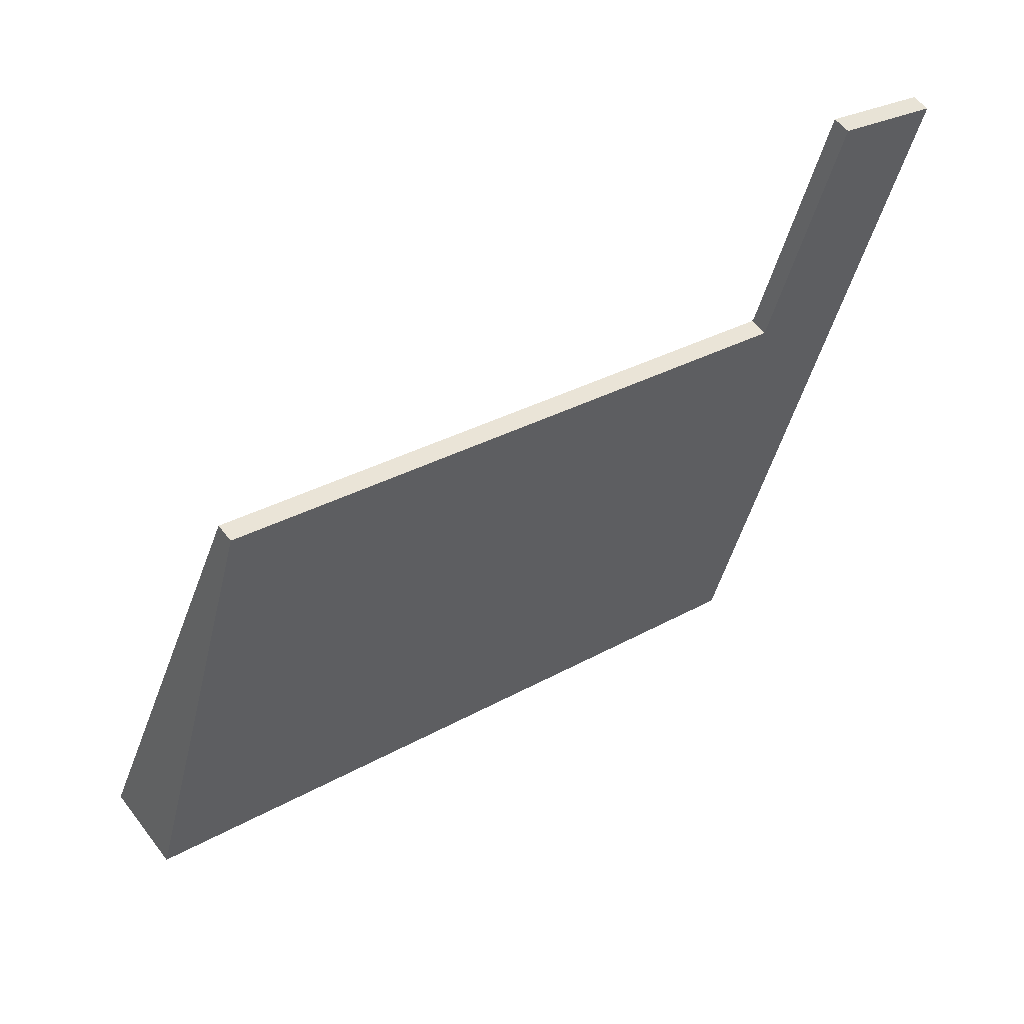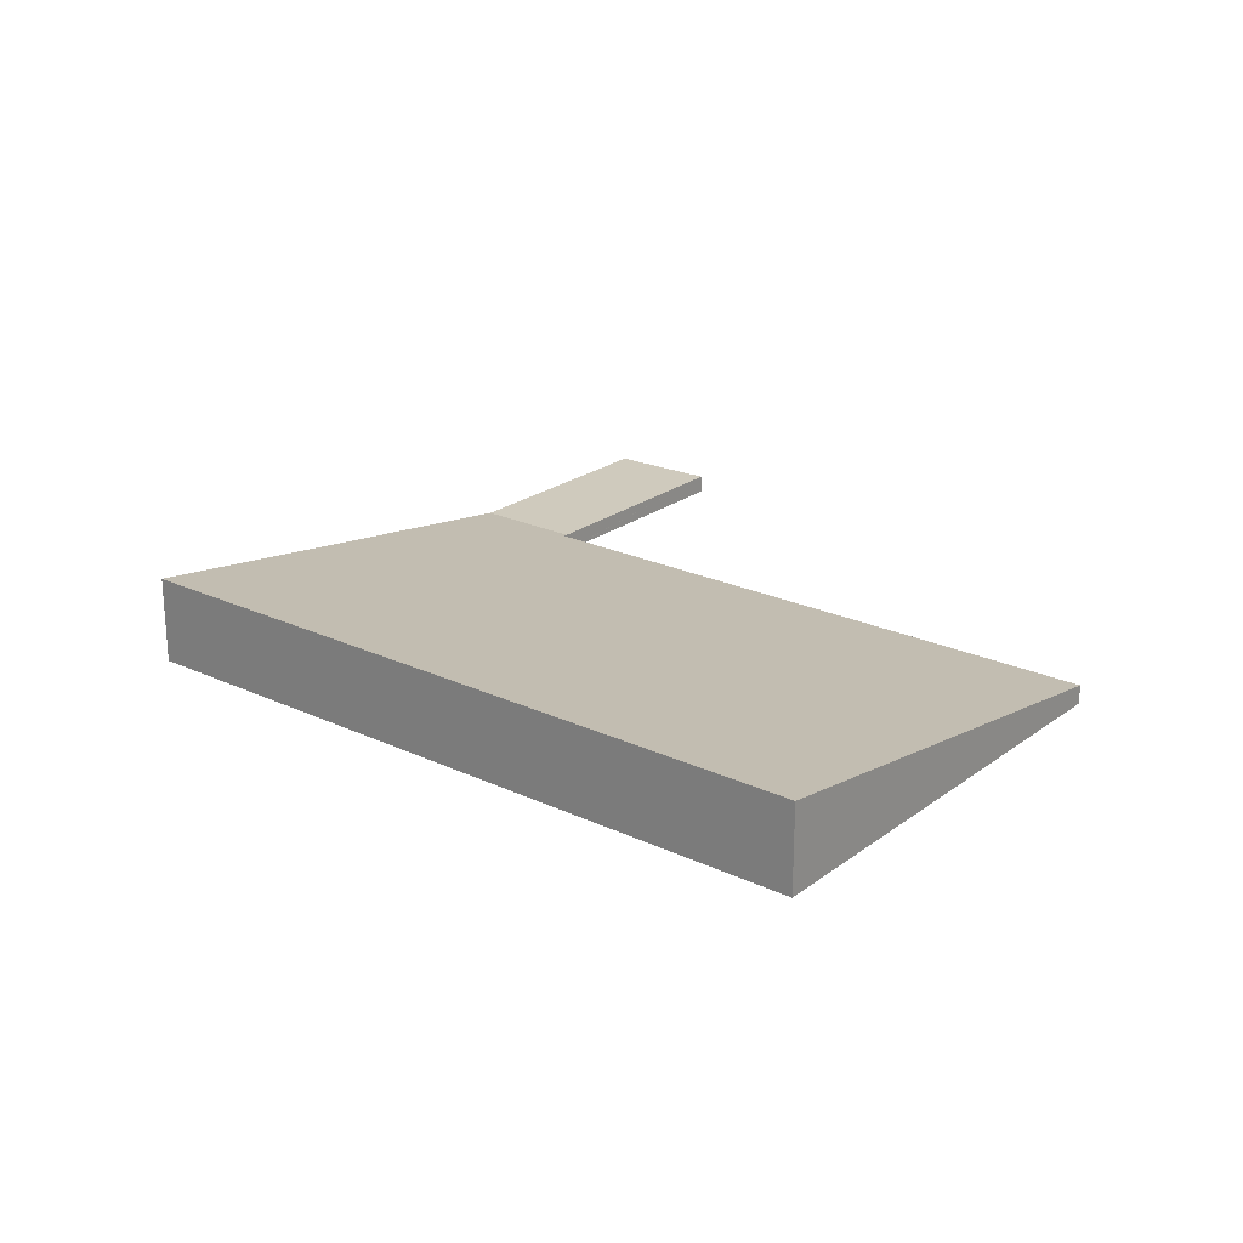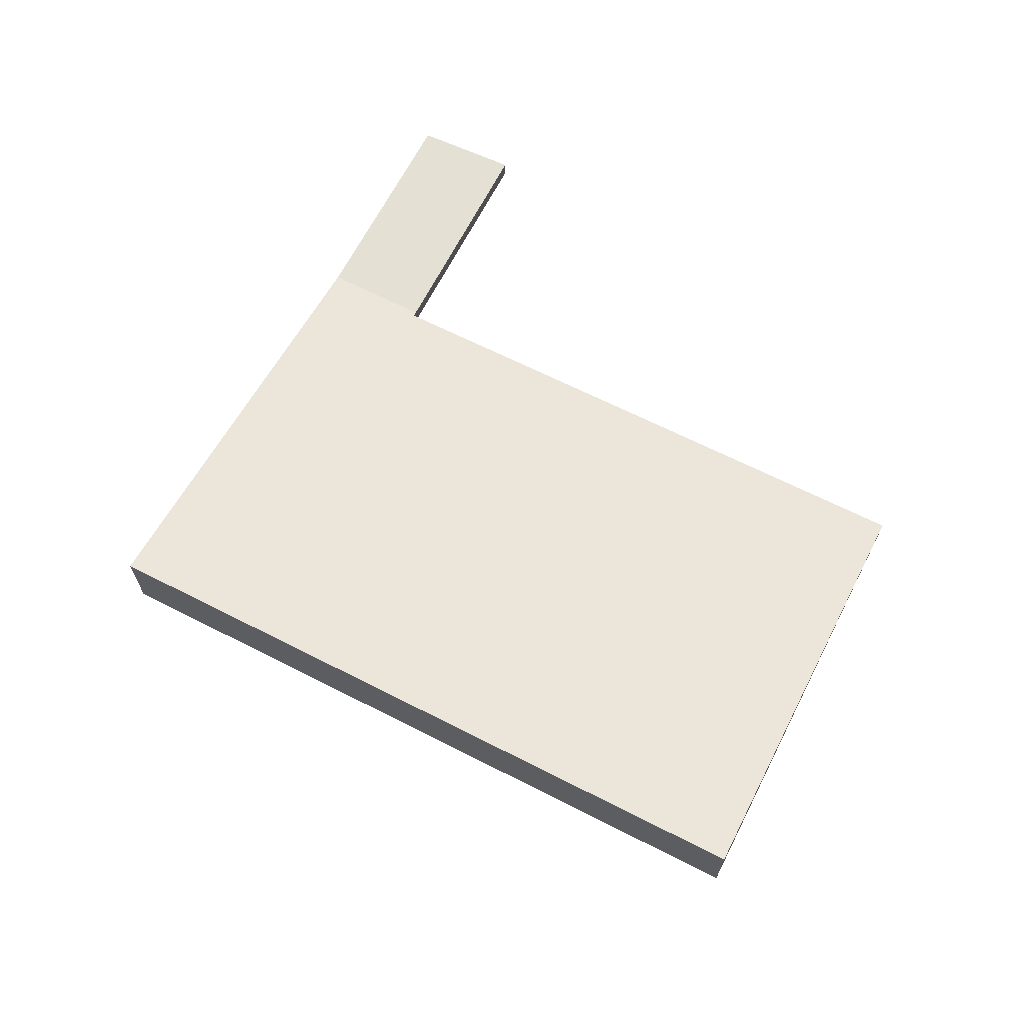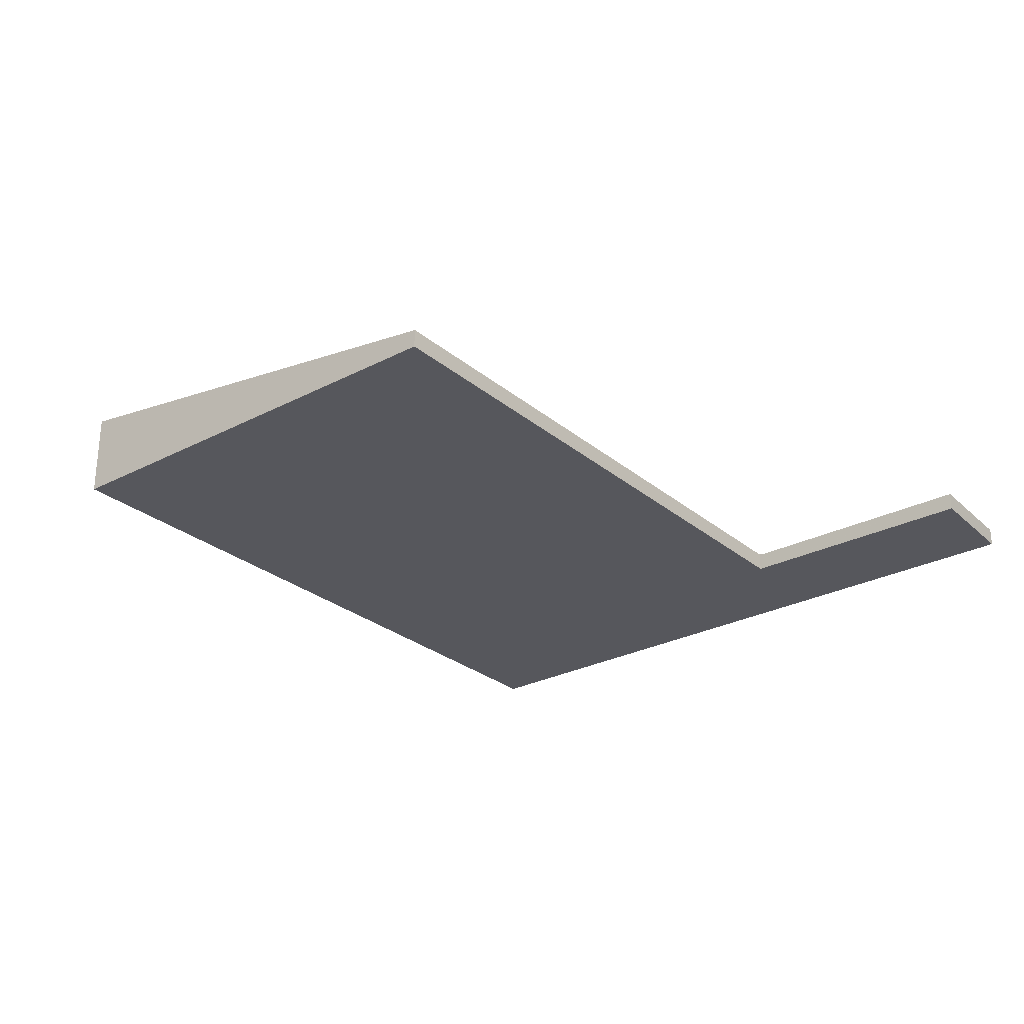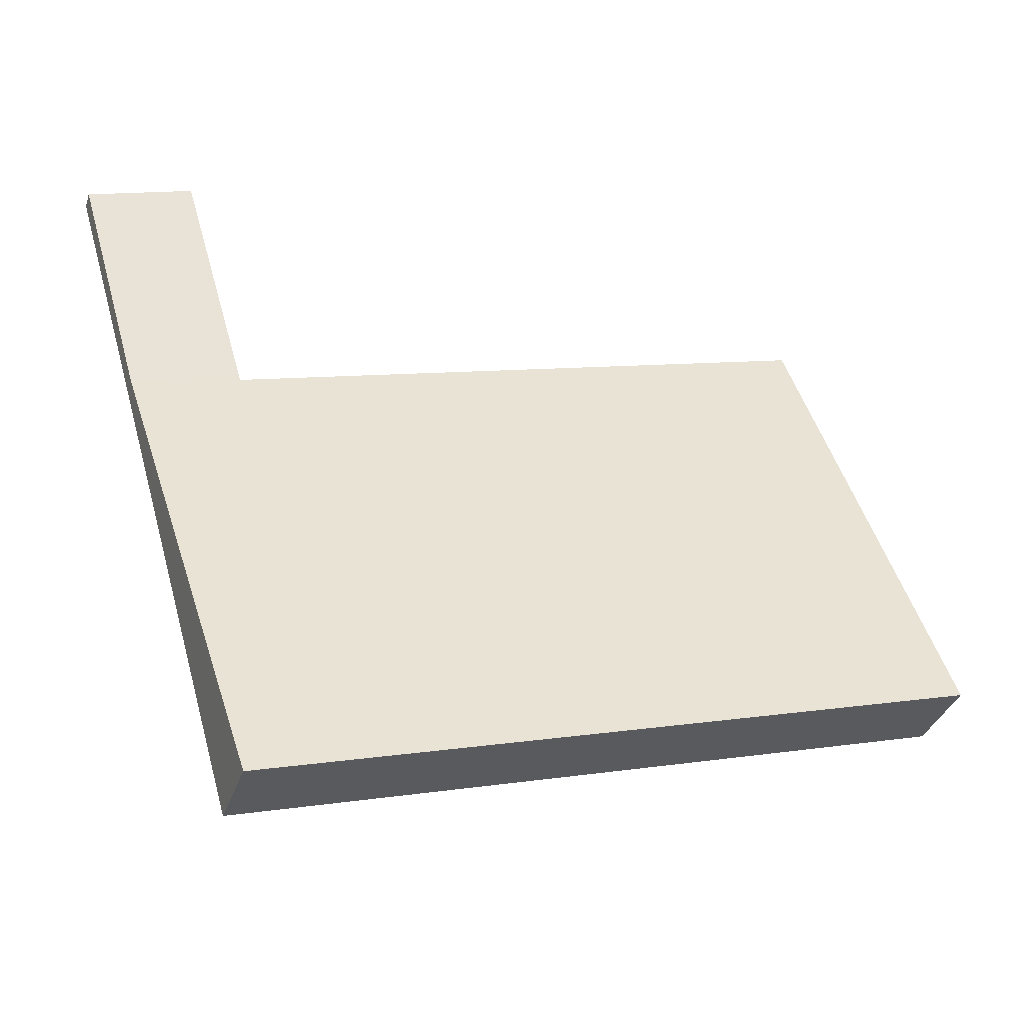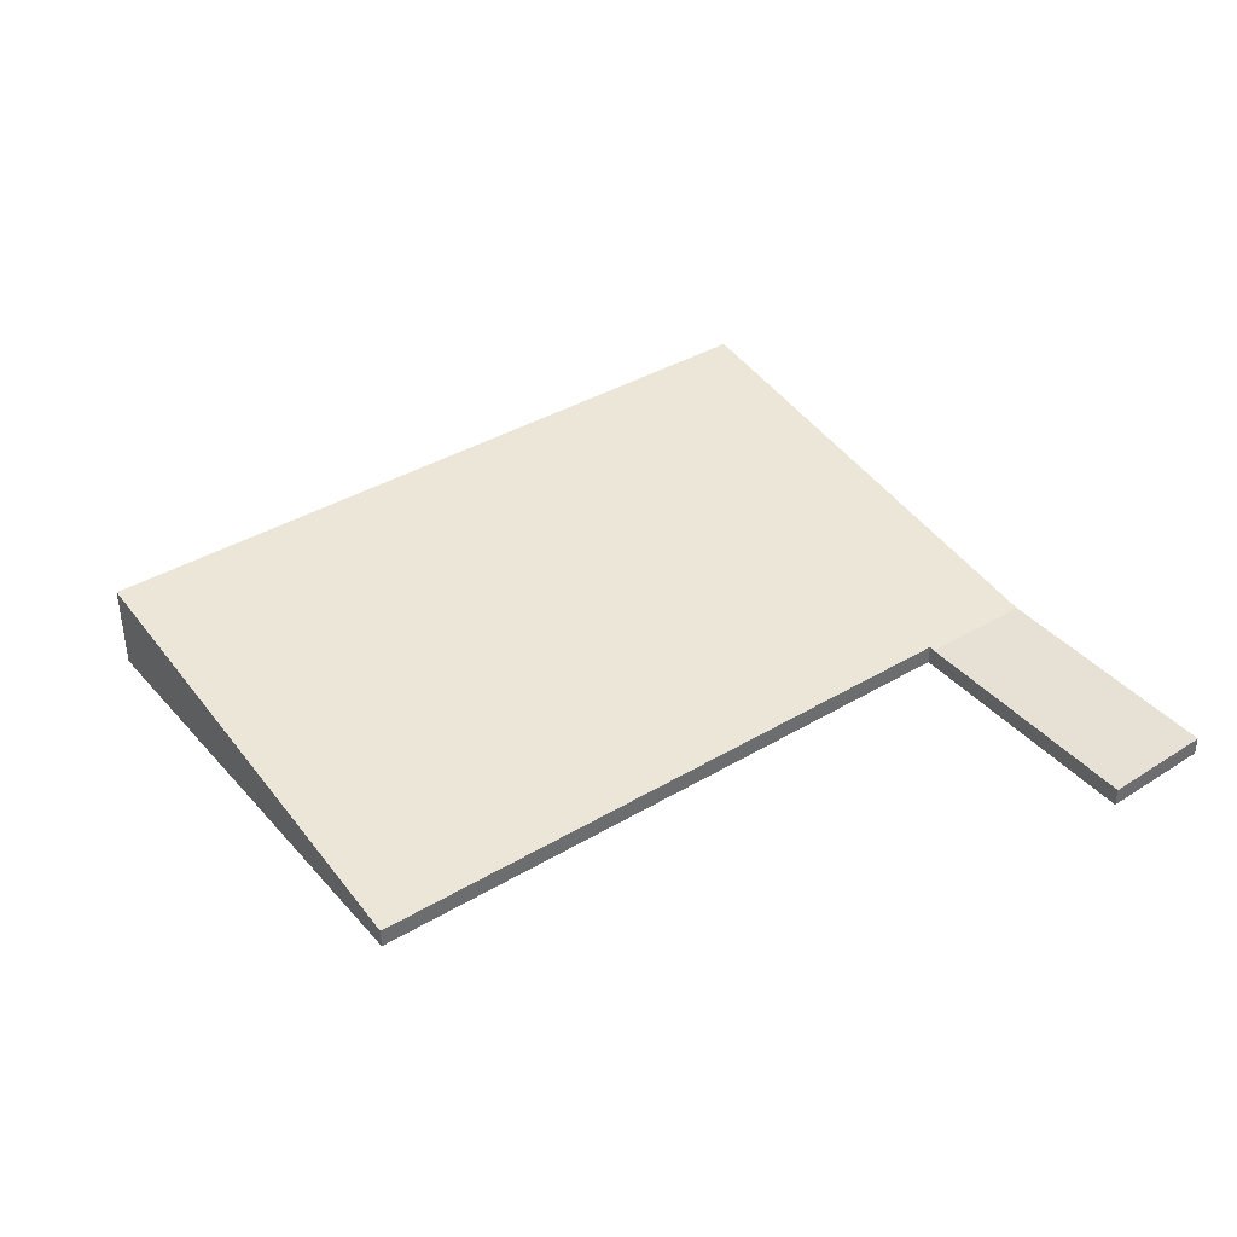
<metadata>
{"format":"obj","ext":"obj","renderer":"f3d","projection":"perspective","resolution":1024,"background":"white","views":[{"elev":55.9,"azim":-36.8,"up":"+Z"},{"elev":22.9,"azim":-125.1,"up":"+Y"},{"elev":66.1,"azim":-136.8,"up":"+Y"},{"elev":-27.5,"azim":-35.3,"up":"+Y"},{"elev":-35.5,"azim":162.3,"up":"+Z"},{"elev":39.2,"azim":-20.3,"up":"+Y"}]}
</metadata>
<code>
v  19.94 0.4 10.49
v  16.13 0.4 6.106
v  17.64 0.4 11.27
v  18.47 0.4 5.43
v  15.6 1.887 -4.506
v  16.1 0.417 5.992
v  2.848 0.411 9.861
v  0 1.887 1.155e-16
v  16.1 -3.669e-16 5.992
v  2.848 -6.038e-16 9.861
v  17.64 -6.9e-16 11.27
v  19.94 -6.425e-16 10.49
v  16.13 -3.739e-16 6.106
v  0 0 0
v  18.47 -3.325e-16 5.43
v  15.6 2.759e-16 -4.506
g defaultobject
f 1 2 3
f 2 1 4
f 5 2 4
f 2 5 6
f 6 5 7
f 7 5 8
f 7 9 6
f 9 7 10
f 11 1 3
f 1 11 12
f 9 2 6
f 2 9 3
f 3 9 13
f 3 13 11
f 14 7 8
f 7 14 10
f 12 4 1
f 4 12 15
f 4 15 5
f 5 15 16
f 16 8 5
f 8 16 14
f 12 11 15
f 13 15 11
f 16 15 13
f 9 16 13
f 10 16 9
f 14 16 10

</code>
